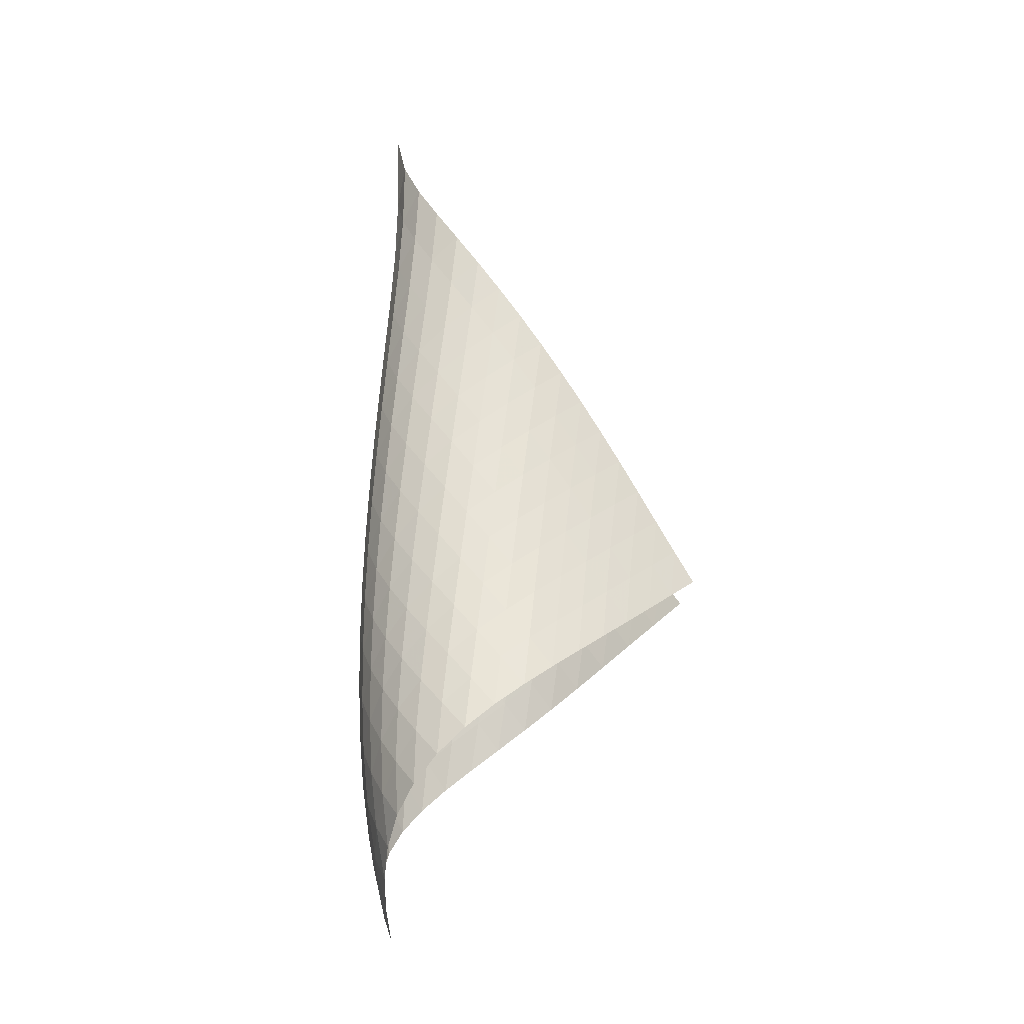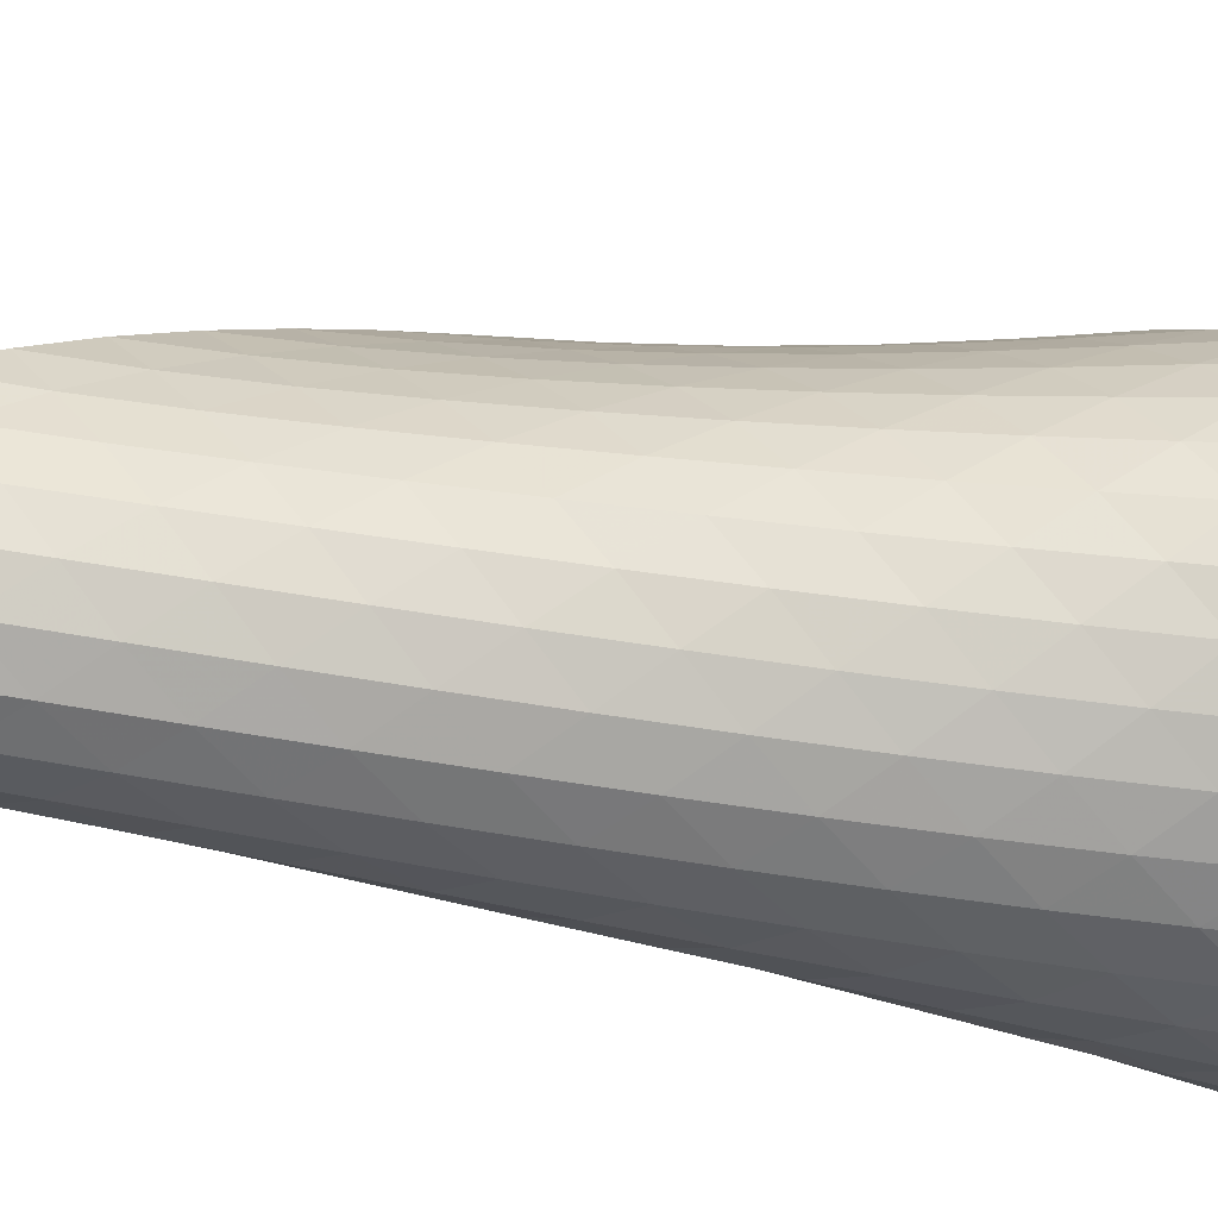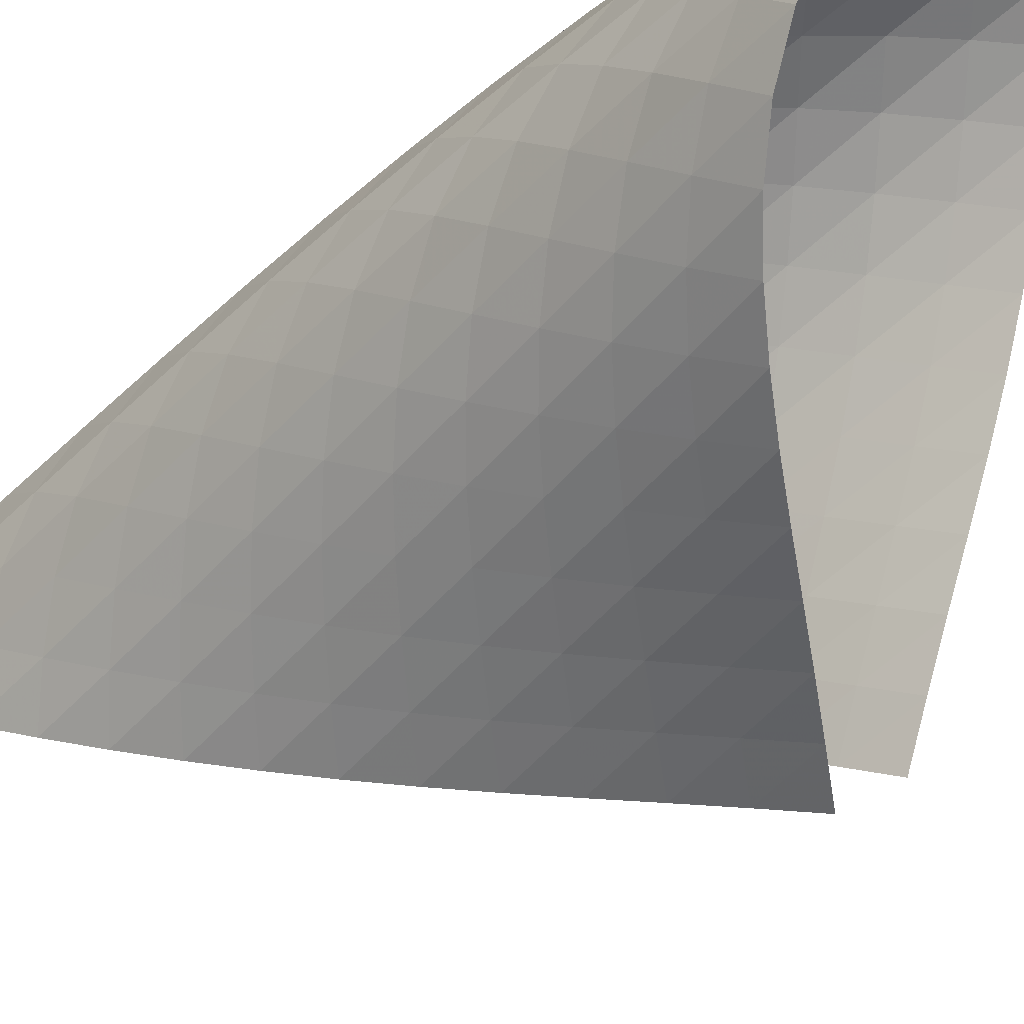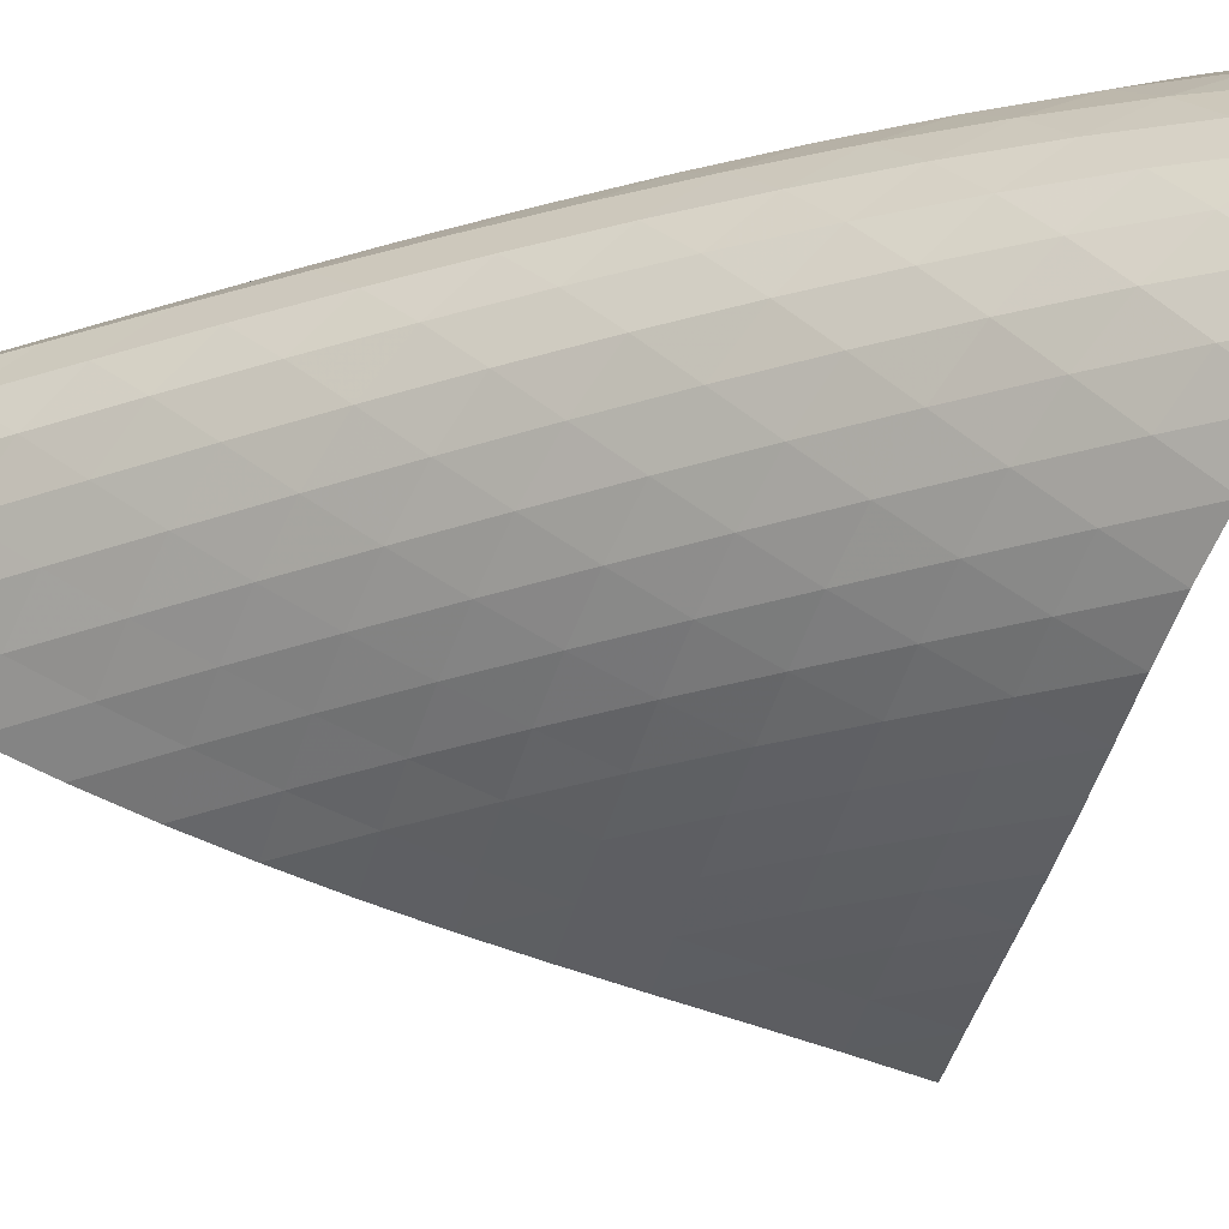
<metadata>
{"format":"obj","ext":"obj","renderer":"f3d","projection":"perspective","resolution":1024,"background":"white","views":[{"elev":-21.0,"azim":39.3,"up":"+Y"},{"elev":68.0,"azim":-82.6,"up":"+Z"},{"elev":-43.8,"azim":-46.2,"up":"+Z"},{"elev":-23.0,"azim":-68.2,"up":"+Z"}]}
</metadata>
<code>
v -6.492 -0.06278 6.492
v -0.9189 -11.99 2.06
v -2.06 -11.99 0.9189
v -6.27 -20.14 6.27
v -2.466 -11.32 1.134
v -2.875 -10.64 1.342
v -3.289 -9.959 1.547
v -3.706 -9.276 1.757
v -4.122 -8.592 1.979
v -4.535 -7.908 2.221
v -4.94 -7.221 2.486
v -5.334 -6.532 2.778
v -5.71 -5.837 3.101
v -6.06 -5.135 3.461
v -6.372 -4.422 3.865
v -6.626 -3.691 4.319
v -6.8 -2.934 4.826
v -6.86 -2.13 5.38
v -6.767 -1.223 5.957
v -5.957 -1.223 6.767
v -5.38 -2.13 6.86
v -4.826 -2.934 6.8
v -4.319 -3.691 6.626
v -3.865 -4.422 6.372
v -3.461 -5.135 6.06
v -3.101 -5.837 5.71
v -2.778 -6.532 5.334
v -2.486 -7.221 4.94
v -2.221 -7.908 4.535
v -1.979 -8.592 4.122
v -1.757 -9.276 3.706
v -1.547 -9.959 3.289
v -1.342 -10.64 2.875
v -1.134 -11.32 2.466
v -1.1 -12.44 2.711
v -1.268 -12.89 3.367
v -1.425 -13.34 4.029
v -1.588 -13.79 4.69
v -1.777 -14.23 5.344
v -2.013 -14.69 5.977
v -2.313 -15.16 6.57
v -2.687 -15.64 7.098
v -3.14 -16.15 7.525
v -3.657 -16.69 7.807
v -4.204 -17.26 7.911
v -4.734 -17.84 7.829
v -5.211 -18.43 7.586
v -5.62 -19.01 7.222
v -5.969 -19.58 6.775
v -6.775 -19.58 5.969
v -7.222 -19.01 5.62
v -7.586 -18.43 5.211
v -7.829 -17.84 4.734
v -7.911 -17.26 4.204
v -7.807 -16.69 3.657
v -7.525 -16.15 3.14
v -7.098 -15.64 2.687
v -6.57 -15.16 2.313
v -5.977 -14.69 2.013
v -5.344 -14.23 1.777
v -4.69 -13.79 1.588
v -4.029 -13.34 1.425
v -3.367 -12.89 1.268
v -2.711 -12.44 1.1
v -6.455 -1.933 6.455
v -6.764 -2.706 5.981
v -6.886 -3.461 5.447
v -6.853 -4.195 4.916
v -6.705 -4.915 4.418
v -6.473 -5.621 3.964
v -6.183 -6.319 3.553
v -5.853 -7.009 3.181
v -5.495 -7.694 2.843
v -5.119 -8.376 2.535
v -4.729 -9.056 2.255
v -4.329 -9.736 2
v -3.925 -10.41 1.764
v -3.519 -11.09 1.54
v -3.115 -11.77 1.32
v -5.981 -2.706 6.764
v -6.483 -3.36 6.483
v -6.816 -4.046 6.04
v -6.962 -4.741 5.523
v -6.951 -5.436 4.998
v -6.821 -6.128 4.5
v -6.607 -6.815 4.039
v -6.335 -7.497 3.617
v -6.022 -8.175 3.231
v -5.681 -8.851 2.878
v -5.319 -9.525 2.555
v -4.942 -10.2 2.261
v -4.555 -10.87 1.991
v -4.162 -11.55 1.739
v -3.766 -12.22 1.499
v -5.447 -3.461 6.886
v -6.04 -4.046 6.816
v -6.546 -4.672 6.546
v -6.892 -5.324 6.114
v -7.057 -5.989 5.602
v -7.066 -6.659 5.076
v -6.956 -7.331 4.57
v -6.761 -8.001 4.098
v -6.507 -8.669 3.661
v -6.212 -9.335 3.258
v -5.887 -10 2.887
v -5.539 -10.67 2.547
v -5.175 -11.33 2.235
v -4.8 -12 1.947
v -4.418 -12.67 1.678
v -4.916 -4.195 6.853
v -5.523 -4.741 6.962
v -6.114 -5.324 6.892
v -6.619 -5.936 6.619
v -6.971 -6.57 6.189
v -7.152 -7.216 5.679
v -7.182 -7.868 5.148
v -7.094 -8.523 4.632
v -6.922 -9.178 4.145
v -6.69 -9.833 3.69
v -6.415 -10.49 3.267
v -6.108 -11.14 2.875
v -5.777 -11.8 2.513
v -5.427 -12.46 2.18
v -5.065 -13.12 1.871
v -4.418 -4.915 6.705
v -4.998 -5.436 6.951
v -5.602 -5.989 7.057
v -6.189 -6.57 6.971
v -6.689 -7.174 6.689
v -7.046 -7.797 6.26
v -7.241 -8.429 5.75
v -7.292 -9.068 5.215
v -7.23 -9.708 4.688
v -7.084 -10.35 4.184
v -6.878 -10.99 3.708
v -6.627 -11.63 3.261
v -6.342 -12.28 2.845
v -6.03 -12.93 2.458
v -5.696 -13.58 2.101
v -3.964 -5.621 6.473
v -4.5 -6.128 6.821
v -5.076 -6.659 7.066
v -5.679 -7.216 7.152
v -6.26 -7.797 7.046
v -6.754 -8.397 6.754
v -7.112 -9.011 6.323
v -7.321 -9.633 5.813
v -7.394 -10.26 5.273
v -7.36 -10.89 4.735
v -7.245 -11.51 4.213
v -7.07 -12.14 3.715
v -6.847 -12.77 3.243
v -6.588 -13.4 2.8
v -6.297 -14.04 2.388
v -3.553 -6.319 6.183
v -4.039 -6.815 6.607
v -4.57 -7.331 6.956
v -5.148 -7.868 7.182
v -5.75 -8.429 7.241
v -6.323 -9.011 7.112
v -6.809 -9.609 6.809
v -7.168 -10.22 6.376
v -7.389 -10.83 5.865
v -7.487 -11.44 5.321
v -7.485 -12.06 4.772
v -7.405 -12.67 4.233
v -7.265 -13.28 3.711
v -7.076 -13.9 3.213
v -6.844 -14.52 2.743
v -3.181 -7.009 5.853
v -3.617 -7.497 6.335
v -4.098 -8.001 6.761
v -4.632 -8.523 7.094
v -5.215 -9.068 7.292
v -5.813 -9.633 7.321
v -6.376 -10.22 7.168
v -6.853 -10.81 6.853
v -7.211 -11.42 6.415
v -7.446 -12.02 5.904
v -7.569 -12.62 5.356
v -7.603 -13.22 4.797
v -7.564 -13.82 4.242
v -7.464 -14.42 3.698
v -7.309 -15.03 3.175
v -2.843 -7.694 5.495
v -3.231 -8.175 6.022
v -3.661 -8.669 6.507
v -4.145 -9.178 6.922
v -4.688 -9.708 7.23
v -5.273 -10.26 7.394
v -5.865 -10.83 7.389
v -6.415 -11.42 7.211
v -6.881 -12.01 6.881
v -7.238 -12.61 6.439
v -7.487 -13.21 5.927
v -7.639 -13.8 5.377
v -7.711 -14.38 4.81
v -7.715 -14.97 4.24
v -7.655 -15.56 3.678
v -2.535 -8.376 5.119
v -2.878 -8.851 5.681
v -3.258 -9.335 6.212
v -3.69 -9.833 6.69
v -4.184 -10.35 7.084
v -4.735 -10.89 7.36
v -5.321 -11.44 7.487
v -5.904 -12.02 7.446
v -6.439 -12.61 7.238
v -6.892 -13.2 6.892
v -7.247 -13.8 6.444
v -7.509 -14.38 5.931
v -7.69 -14.97 5.38
v -7.8 -15.54 4.809
v -7.843 -16.11 4.23
v -2.255 -9.056 4.729
v -2.555 -9.525 5.319
v -2.887 -10 5.887
v -3.267 -10.49 6.415
v -3.708 -10.99 6.878
v -4.213 -11.51 7.245
v -4.772 -12.06 7.485
v -5.356 -12.62 7.569
v -5.927 -13.21 7.487
v -6.444 -13.8 7.247
v -6.881 -14.39 6.881
v -7.233 -14.98 6.426
v -7.506 -15.56 5.912
v -7.71 -16.13 5.362
v -7.849 -16.69 4.789
v -2 -9.736 4.329
v -2.261 -10.2 4.942
v -2.547 -10.67 5.539
v -2.875 -11.14 6.108
v -3.261 -11.63 6.627
v -3.715 -12.14 7.07
v -4.233 -12.67 7.405
v -4.797 -13.22 7.603
v -5.377 -13.8 7.639
v -5.931 -14.38 7.509
v -6.426 -14.98 7.233
v -6.844 -15.57 6.844
v -7.188 -16.15 6.379
v -7.465 -16.72 5.863
v -7.68 -17.29 5.311
v -1.764 -10.41 3.925
v -1.991 -10.87 4.555
v -2.235 -11.33 5.175
v -2.513 -11.8 5.777
v -2.845 -12.28 6.342
v -3.243 -12.77 6.847
v -3.711 -13.28 7.265
v -4.242 -13.82 7.564
v -4.81 -14.38 7.711
v -5.38 -14.97 7.69
v -5.912 -15.56 7.506
v -6.379 -16.15 7.188
v -6.774 -16.74 6.774
v -7.102 -17.31 6.294
v -7.372 -17.88 5.769
v -1.54 -11.09 3.519
v -1.739 -11.55 4.162
v -1.947 -12 4.8
v -2.18 -12.46 5.427
v -2.458 -12.93 6.03
v -2.8 -13.4 6.588
v -3.213 -13.9 7.076
v -3.698 -14.42 7.464
v -4.24 -14.97 7.715
v -4.809 -15.54 7.8
v -5.362 -16.13 7.71
v -5.863 -16.72 7.465
v -6.294 -17.31 7.102
v -6.657 -17.89 6.657
v -6.963 -18.46 6.158
v -1.32 -11.77 3.115
v -1.499 -12.22 3.766
v -1.678 -12.67 4.418
v -1.871 -13.12 5.065
v -2.101 -13.58 5.696
v -2.388 -14.04 6.297
v -2.743 -14.52 6.844
v -3.175 -15.03 7.309
v -3.678 -15.56 7.655
v -4.23 -16.11 7.843
v -4.789 -16.69 7.849
v -5.311 -17.29 7.68
v -5.769 -17.88 7.372
v -6.158 -18.46 6.963
v -6.488 -19.03 6.488
f 289 49 4
f 289 4 50
f 5 79 64
f 5 64 3
f 79 94 63
f 79 63 64
f 94 109 62
f 94 62 63
f 109 124 61
f 109 61 62
f 124 139 60
f 124 60 61
f 139 154 59
f 139 59 60
f 154 169 58
f 154 58 59
f 169 184 57
f 169 57 58
f 184 199 56
f 184 56 57
f 199 214 55
f 199 55 56
f 214 229 54
f 214 54 55
f 229 244 53
f 229 53 54
f 244 259 52
f 244 52 53
f 259 274 51
f 259 51 52
f 274 289 50
f 274 50 51
f 1 20 65
f 1 65 19
f 19 65 66
f 19 66 18
f 18 66 67
f 18 67 17
f 17 67 68
f 17 68 16
f 16 68 69
f 16 69 15
f 15 69 70
f 15 70 14
f 14 70 71
f 14 71 13
f 13 71 72
f 13 72 12
f 12 72 73
f 12 73 11
f 11 73 74
f 11 74 10
f 10 74 75
f 10 75 9
f 9 75 76
f 9 76 8
f 8 76 77
f 8 77 7
f 7 77 78
f 7 78 6
f 6 78 79
f 6 79 5
f 20 21 80
f 20 80 65
f 65 80 81
f 65 81 66
f 66 81 82
f 66 82 67
f 67 82 83
f 67 83 68
f 68 83 84
f 68 84 69
f 69 84 85
f 69 85 70
f 70 85 86
f 70 86 71
f 71 86 87
f 71 87 72
f 72 87 88
f 72 88 73
f 73 88 89
f 73 89 74
f 74 89 90
f 74 90 75
f 75 90 91
f 75 91 76
f 76 91 92
f 76 92 77
f 77 92 93
f 77 93 78
f 78 93 94
f 78 94 79
f 21 22 95
f 21 95 80
f 80 95 96
f 80 96 81
f 81 96 97
f 81 97 82
f 82 97 98
f 82 98 83
f 83 98 99
f 83 99 84
f 84 99 100
f 84 100 85
f 85 100 101
f 85 101 86
f 86 101 102
f 86 102 87
f 87 102 103
f 87 103 88
f 88 103 104
f 88 104 89
f 89 104 105
f 89 105 90
f 90 105 106
f 90 106 91
f 91 106 107
f 91 107 92
f 92 107 108
f 92 108 93
f 93 108 109
f 93 109 94
f 22 23 110
f 22 110 95
f 95 110 111
f 95 111 96
f 96 111 112
f 96 112 97
f 97 112 113
f 97 113 98
f 98 113 114
f 98 114 99
f 99 114 115
f 99 115 100
f 100 115 116
f 100 116 101
f 101 116 117
f 101 117 102
f 102 117 118
f 102 118 103
f 103 118 119
f 103 119 104
f 104 119 120
f 104 120 105
f 105 120 121
f 105 121 106
f 106 121 122
f 106 122 107
f 107 122 123
f 107 123 108
f 108 123 124
f 108 124 109
f 23 24 125
f 23 125 110
f 110 125 126
f 110 126 111
f 111 126 127
f 111 127 112
f 112 127 128
f 112 128 113
f 113 128 129
f 113 129 114
f 114 129 130
f 114 130 115
f 115 130 131
f 115 131 116
f 116 131 132
f 116 132 117
f 117 132 133
f 117 133 118
f 118 133 134
f 118 134 119
f 119 134 135
f 119 135 120
f 120 135 136
f 120 136 121
f 121 136 137
f 121 137 122
f 122 137 138
f 122 138 123
f 123 138 139
f 123 139 124
f 24 25 140
f 24 140 125
f 125 140 141
f 125 141 126
f 126 141 142
f 126 142 127
f 127 142 143
f 127 143 128
f 128 143 144
f 128 144 129
f 129 144 145
f 129 145 130
f 130 145 146
f 130 146 131
f 131 146 147
f 131 147 132
f 132 147 148
f 132 148 133
f 133 148 149
f 133 149 134
f 134 149 150
f 134 150 135
f 135 150 151
f 135 151 136
f 136 151 152
f 136 152 137
f 137 152 153
f 137 153 138
f 138 153 154
f 138 154 139
f 25 26 155
f 25 155 140
f 140 155 156
f 140 156 141
f 141 156 157
f 141 157 142
f 142 157 158
f 142 158 143
f 143 158 159
f 143 159 144
f 144 159 160
f 144 160 145
f 145 160 161
f 145 161 146
f 146 161 162
f 146 162 147
f 147 162 163
f 147 163 148
f 148 163 164
f 148 164 149
f 149 164 165
f 149 165 150
f 150 165 166
f 150 166 151
f 151 166 167
f 151 167 152
f 152 167 168
f 152 168 153
f 153 168 169
f 153 169 154
f 26 27 170
f 26 170 155
f 155 170 171
f 155 171 156
f 156 171 172
f 156 172 157
f 157 172 173
f 157 173 158
f 158 173 174
f 158 174 159
f 159 174 175
f 159 175 160
f 160 175 176
f 160 176 161
f 161 176 177
f 161 177 162
f 162 177 178
f 162 178 163
f 163 178 179
f 163 179 164
f 164 179 180
f 164 180 165
f 165 180 181
f 165 181 166
f 166 181 182
f 166 182 167
f 167 182 183
f 167 183 168
f 168 183 184
f 168 184 169
f 27 28 185
f 27 185 170
f 170 185 186
f 170 186 171
f 171 186 187
f 171 187 172
f 172 187 188
f 172 188 173
f 173 188 189
f 173 189 174
f 174 189 190
f 174 190 175
f 175 190 191
f 175 191 176
f 176 191 192
f 176 192 177
f 177 192 193
f 177 193 178
f 178 193 194
f 178 194 179
f 179 194 195
f 179 195 180
f 180 195 196
f 180 196 181
f 181 196 197
f 181 197 182
f 182 197 198
f 182 198 183
f 183 198 199
f 183 199 184
f 28 29 200
f 28 200 185
f 185 200 201
f 185 201 186
f 186 201 202
f 186 202 187
f 187 202 203
f 187 203 188
f 188 203 204
f 188 204 189
f 189 204 205
f 189 205 190
f 190 205 206
f 190 206 191
f 191 206 207
f 191 207 192
f 192 207 208
f 192 208 193
f 193 208 209
f 193 209 194
f 194 209 210
f 194 210 195
f 195 210 211
f 195 211 196
f 196 211 212
f 196 212 197
f 197 212 213
f 197 213 198
f 198 213 214
f 198 214 199
f 29 30 215
f 29 215 200
f 200 215 216
f 200 216 201
f 201 216 217
f 201 217 202
f 202 217 218
f 202 218 203
f 203 218 219
f 203 219 204
f 204 219 220
f 204 220 205
f 205 220 221
f 205 221 206
f 206 221 222
f 206 222 207
f 207 222 223
f 207 223 208
f 208 223 224
f 208 224 209
f 209 224 225
f 209 225 210
f 210 225 226
f 210 226 211
f 211 226 227
f 211 227 212
f 212 227 228
f 212 228 213
f 213 228 229
f 213 229 214
f 30 31 230
f 30 230 215
f 215 230 231
f 215 231 216
f 216 231 232
f 216 232 217
f 217 232 233
f 217 233 218
f 218 233 234
f 218 234 219
f 219 234 235
f 219 235 220
f 220 235 236
f 220 236 221
f 221 236 237
f 221 237 222
f 222 237 238
f 222 238 223
f 223 238 239
f 223 239 224
f 224 239 240
f 224 240 225
f 225 240 241
f 225 241 226
f 226 241 242
f 226 242 227
f 227 242 243
f 227 243 228
f 228 243 244
f 228 244 229
f 31 32 245
f 31 245 230
f 230 245 246
f 230 246 231
f 231 246 247
f 231 247 232
f 232 247 248
f 232 248 233
f 233 248 249
f 233 249 234
f 234 249 250
f 234 250 235
f 235 250 251
f 235 251 236
f 236 251 252
f 236 252 237
f 237 252 253
f 237 253 238
f 238 253 254
f 238 254 239
f 239 254 255
f 239 255 240
f 240 255 256
f 240 256 241
f 241 256 257
f 241 257 242
f 242 257 258
f 242 258 243
f 243 258 259
f 243 259 244
f 32 33 260
f 32 260 245
f 245 260 261
f 245 261 246
f 246 261 262
f 246 262 247
f 247 262 263
f 247 263 248
f 248 263 264
f 248 264 249
f 249 264 265
f 249 265 250
f 250 265 266
f 250 266 251
f 251 266 267
f 251 267 252
f 252 267 268
f 252 268 253
f 253 268 269
f 253 269 254
f 254 269 270
f 254 270 255
f 255 270 271
f 255 271 256
f 256 271 272
f 256 272 257
f 257 272 273
f 257 273 258
f 258 273 274
f 258 274 259
f 33 34 275
f 33 275 260
f 260 275 276
f 260 276 261
f 261 276 277
f 261 277 262
f 262 277 278
f 262 278 263
f 263 278 279
f 263 279 264
f 264 279 280
f 264 280 265
f 265 280 281
f 265 281 266
f 266 281 282
f 266 282 267
f 267 282 283
f 267 283 268
f 268 283 284
f 268 284 269
f 269 284 285
f 269 285 270
f 270 285 286
f 270 286 271
f 271 286 287
f 271 287 272
f 272 287 288
f 272 288 273
f 273 288 289
f 273 289 274
f 34 2 35
f 34 35 275
f 275 35 36
f 275 36 276
f 276 36 37
f 276 37 277
f 277 37 38
f 277 38 278
f 278 38 39
f 278 39 279
f 279 39 40
f 279 40 280
f 280 40 41
f 280 41 281
f 281 41 42
f 281 42 282
f 282 42 43
f 282 43 283
f 283 43 44
f 283 44 284
f 284 44 45
f 284 45 285
f 285 45 46
f 285 46 286
f 286 46 47
f 286 47 287
f 287 47 48
f 287 48 288
f 288 48 49
f 288 49 289

</code>
